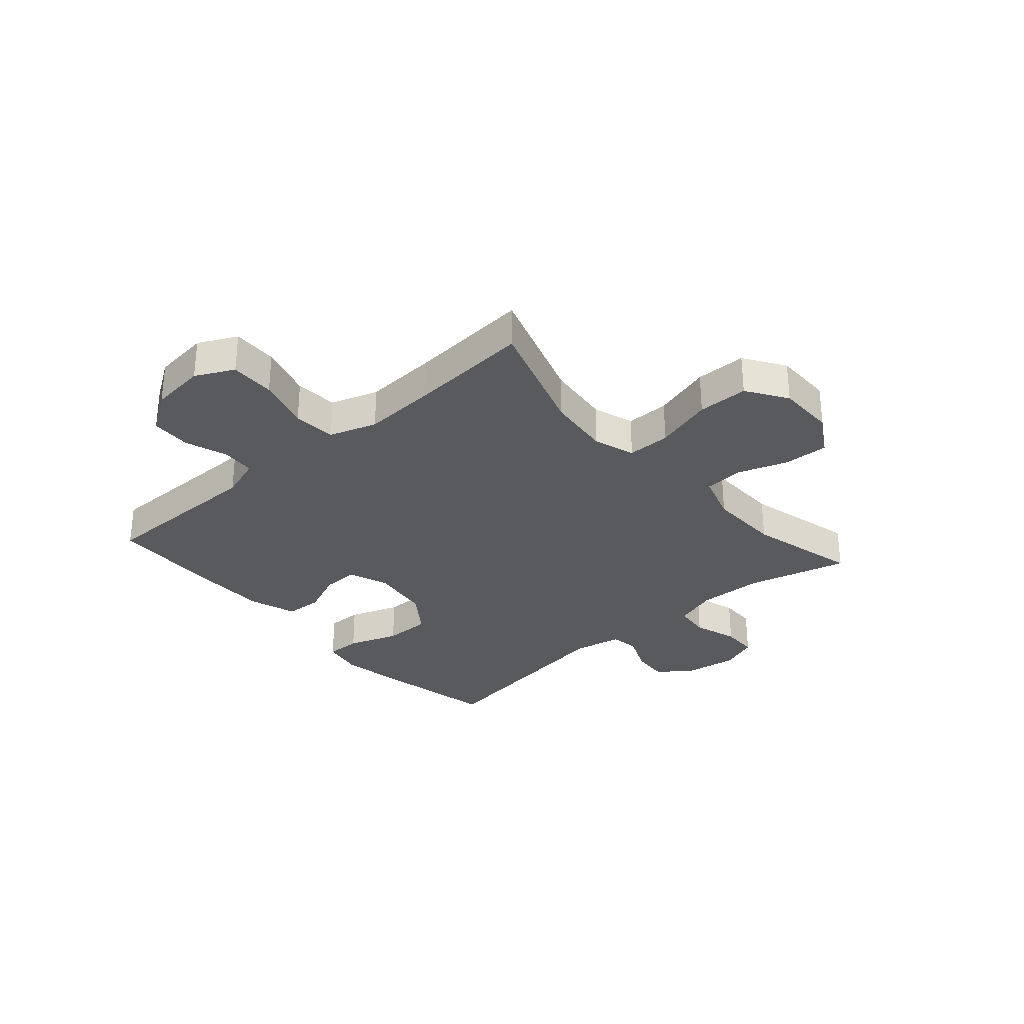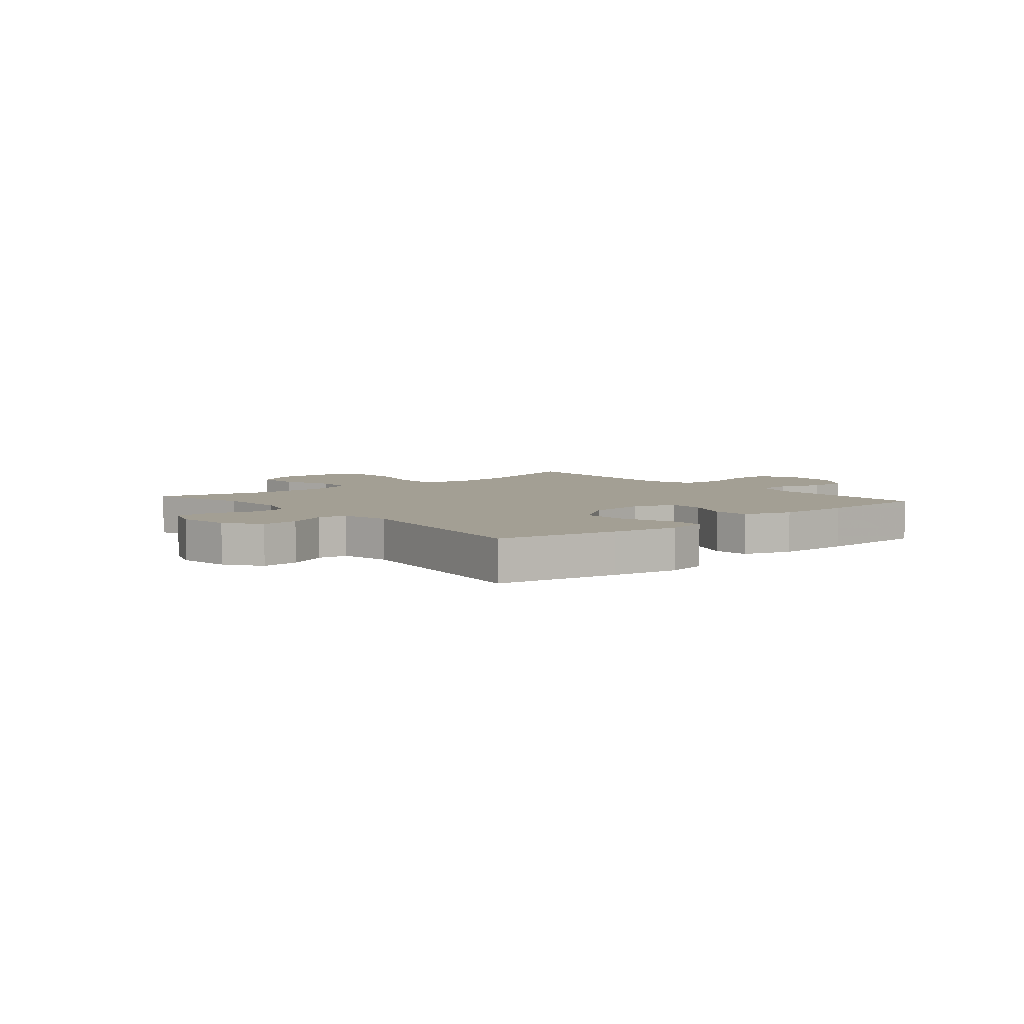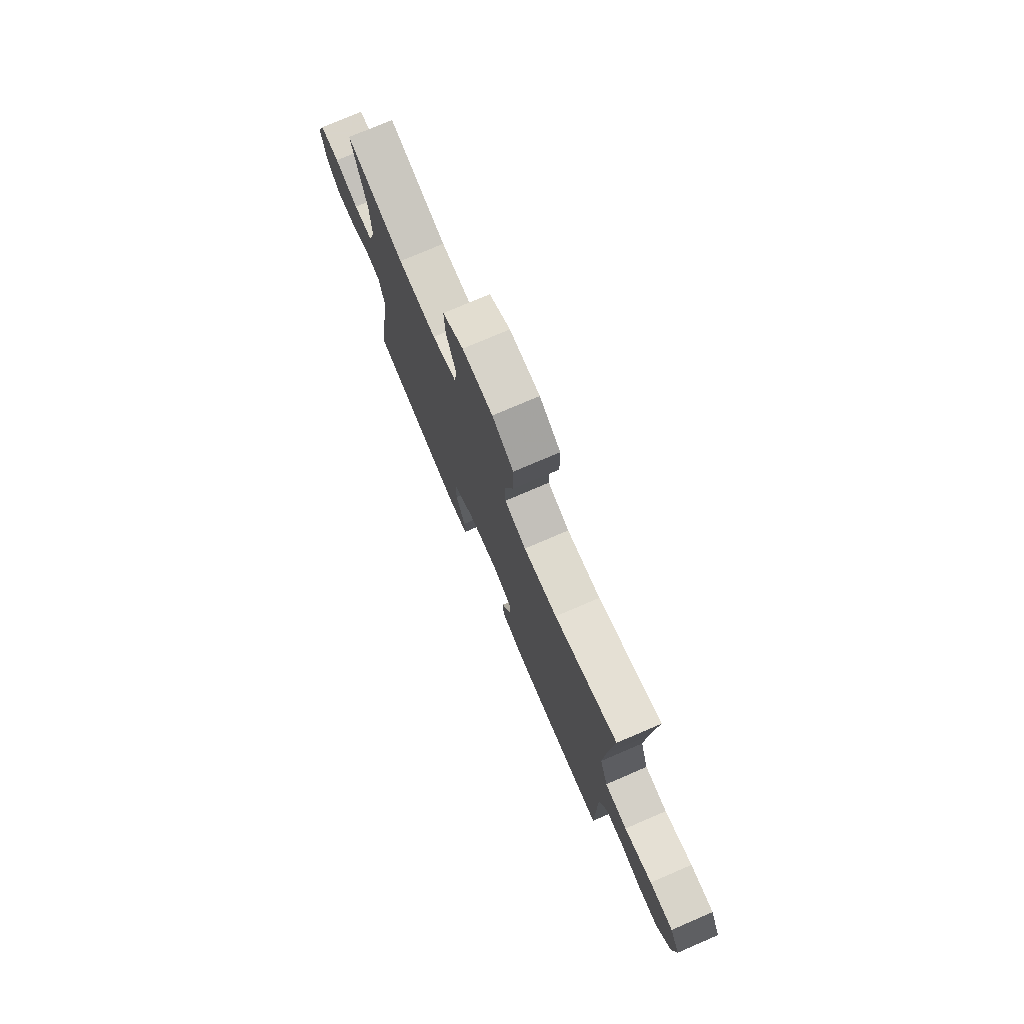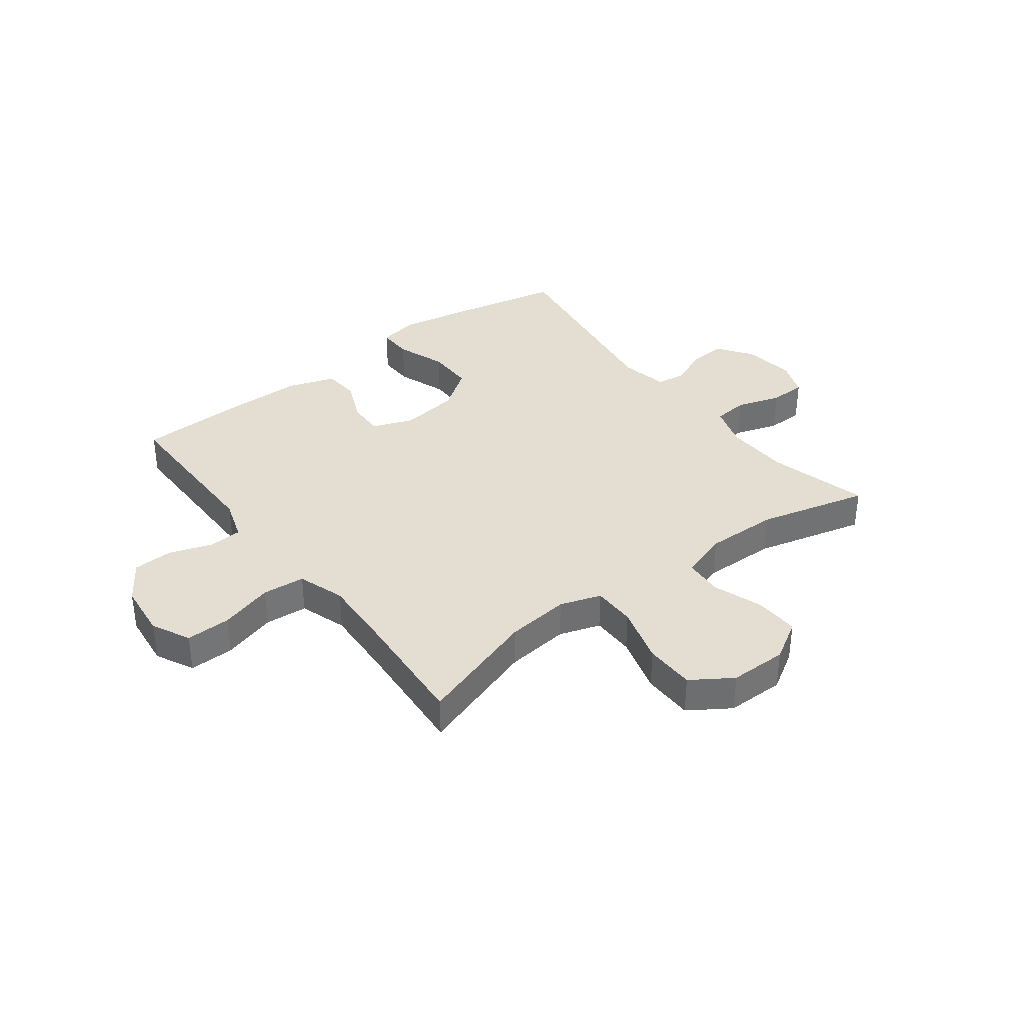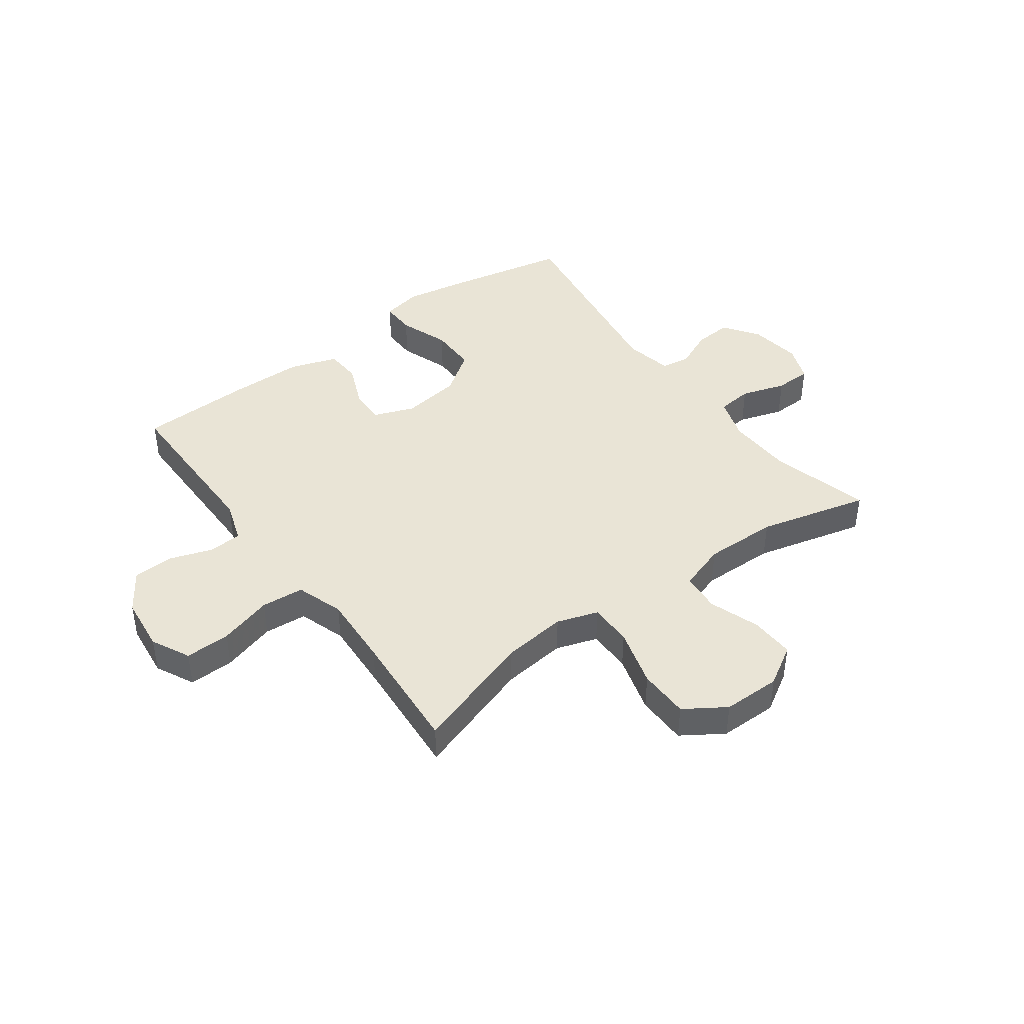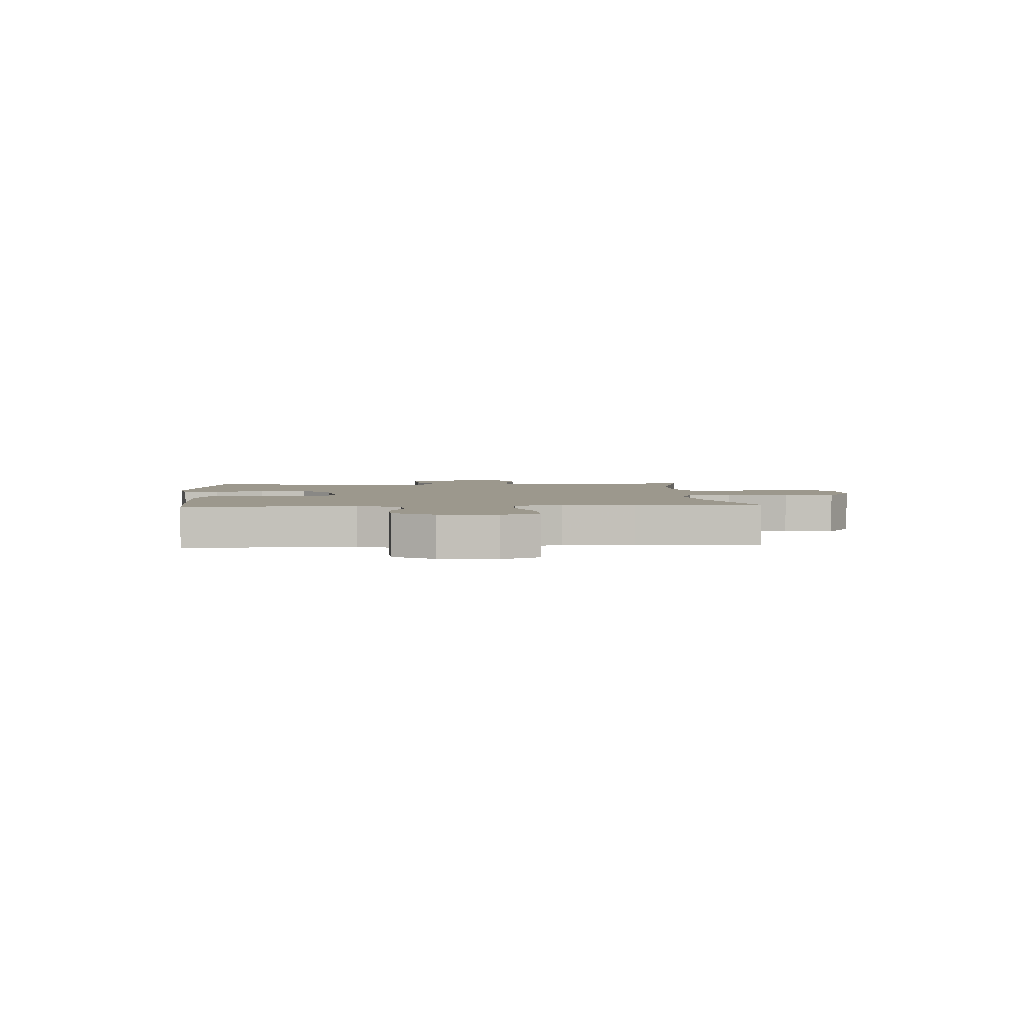
<metadata>
{"format":"obj","ext":"obj","renderer":"f3d","projection":"perspective","resolution":1024,"background":"white","views":[{"elev":-30.9,"azim":-48.7,"up":"+Y"},{"elev":5.4,"azim":139.4,"up":"+Y"},{"elev":76.3,"azim":-113.2,"up":"+Z"},{"elev":36.0,"azim":-37.1,"up":"+Y"},{"elev":42.5,"azim":-36.2,"up":"+Y"},{"elev":3.0,"azim":-94.0,"up":"+Y"}]}
</metadata>
<code>
v -0.5 0.07 0.5
v -0.286 0.07 0.429
v -0.172 0.07 0.416
v -0.099 0.07 0.44
v -0.099 0.07 0.517
v -0.129 0.07 0.621
v -0.128 0.07 0.711
v -0.056 0.07 0.758
v 0.047 0.07 0.758
v 0.118 0.07 0.715
v 0.115 0.07 0.636
v 0.084 0.07 0.547
v 0.089 0.07 0.477
v 0.174 0.07 0.449
v 0.304 0.07 0.451
v 0.5 0.07 0.5
v 0.453 0.07 0.321
v 0.449 0.07 0.205
v 0.474 0.07 0.128
v 0.537 0.07 0.121
v 0.616 0.07 0.146
v 0.681 0.07 0.144
v 0.706 0.07 0.078
v 0.693 0.07 -0.014
v 0.649 0.07 -0.076
v 0.583 0.07 -0.071
v 0.513 0.07 -0.04
v 0.462 0.07 -0.048
v 0.445 0.07 -0.134
v 0.5 0.07 -0.5
v 0.289 0.07 -0.542
v 0.174 0.07 -0.562
v 0.102 0.07 -0.548
v 0.103 0.07 -0.486
v 0.135 0.07 -0.397
v 0.135 0.07 -0.313
v 0.061 0.07 -0.26
v -0.044 0.07 -0.245
v -0.116 0.07 -0.272
v -0.114 0.07 -0.336
v -0.081 0.07 -0.414
v -0.085 0.07 -0.478
v -0.169 0.07 -0.506
v -0.299 0.07 -0.507
v -0.5 0.07 -0.5
v -0.5 0.07 -0.314
v -0.5 0.07 -0.2
v -0.525 0.07 -0.125
v -0.584 0.07 -0.121
v -0.661 0.07 -0.147
v -0.732 0.07 -0.144
v -0.779 0.07 -0.073
v -0.79 0.07 0.026
v -0.756 0.07 0.094
v -0.676 0.07 0.092
v -0.581 0.07 0.064
v -0.505 0.07 0.07
v -0.477 0.07 0.154
v -0.484 0.07 0.282
v -0.5 0 0.5
v -0.286 0 0.429
v -0.172 0 0.416
v -0.099 0 0.44
v -0.099 0 0.517
v -0.129 0 0.621
v -0.128 0 0.711
v -0.056 0 0.758
v 0.047 0 0.758
v 0.118 0 0.715
v 0.115 0 0.636
v 0.084 0 0.547
v 0.089 0 0.477
v 0.174 0 0.449
v 0.304 0 0.451
v 0.5 0 0.5
v 0.453 0 0.321
v 0.449 0 0.205
v 0.474 0 0.128
v 0.537 0 0.121
v 0.616 0 0.146
v 0.681 0 0.144
v 0.706 0 0.078
v 0.693 0 -0.014
v 0.649 0 -0.076
v 0.583 0 -0.071
v 0.513 0 -0.04
v 0.462 0 -0.048
v 0.445 0 -0.134
v 0.5 0 -0.5
v 0.289 0 -0.542
v 0.174 0 -0.562
v 0.102 0 -0.548
v 0.103 0 -0.486
v 0.135 0 -0.397
v 0.135 0 -0.313
v 0.061 0 -0.26
v -0.044 0 -0.245
v -0.116 0 -0.272
v -0.114 0 -0.336
v -0.081 0 -0.414
v -0.085 0 -0.478
v -0.169 0 -0.506
v -0.299 0 -0.507
v -0.5 0 -0.5
v -0.5 0 -0.314
v -0.5 0 -0.2
v -0.525 0 -0.125
v -0.584 0 -0.121
v -0.661 0 -0.147
v -0.732 0 -0.144
v -0.779 0 -0.073
v -0.79 0 0.026
v -0.756 0 0.094
v -0.676 0 0.092
v -0.581 0 0.064
v -0.505 0 0.07
v -0.477 0 0.154
v -0.484 0 0.282
f 54 55 56
f 53 54 56
f 52 53 56
f 51 52 56
f 50 51 56
f 49 50 56
f 48 49 56 57
f 47 48 57 58
f 44 45 46
f 43 44 46
f 42 43 46
f 41 42 46
f 40 41 46
f 46 47 58
f 40 46 58
f 39 40 58
f 33 34 35
f 32 33 35
f 31 32 35
f 30 31 35
f 29 30 35
f 28 29 35 36
f 25 26 27
f 24 25 27
f 23 24 27
f 22 23 27
f 21 22 27
f 20 21 27
f 19 20 27 28
f 28 36 37
f 19 28 37
f 18 19 37
f 15 16 17
f 18 37 38
f 17 18 38
f 15 17 38
f 14 15 38
f 10 11 12
f 9 10 12
f 8 9 12
f 7 8 12
f 6 7 12
f 5 6 12
f 4 5 12 13
f 59 1 2
f 59 2 3
f 39 58 59
f 38 39 59
f 14 38 59
f 13 14 59
f 4 13 59
f 3 4 59
f 115 114 113
f 115 113 112
f 115 112 111
f 115 111 110
f 115 110 109
f 115 109 108
f 116 115 108 107
f 117 116 107 106
f 105 104 103
f 105 103 102
f 105 102 101
f 105 101 100
f 105 100 99
f 117 106 105
f 117 105 99
f 117 99 98
f 94 93 92
f 94 92 91
f 94 91 90
f 94 90 89
f 94 89 88
f 95 94 88 87
f 86 85 84
f 86 84 83
f 86 83 82
f 86 82 81
f 86 81 80
f 86 80 79
f 87 86 79 78
f 96 95 87
f 96 87 78
f 96 78 77
f 76 75 74
f 97 96 77
f 97 77 76
f 97 76 74
f 97 74 73
f 71 70 69
f 71 69 68
f 71 68 67
f 71 67 66
f 71 66 65
f 71 65 64
f 72 71 64 63
f 61 60 118
f 62 61 118
f 118 117 98
f 118 98 97
f 118 97 73
f 118 73 72
f 118 72 63
f 118 63 62
f 1 60 61 2
f 2 61 62 3
f 3 62 63 4
f 4 63 64 5
f 5 64 65 6
f 6 65 66 7
f 7 66 67 8
f 8 67 68 9
f 9 68 69 10
f 10 69 70 11
f 11 70 71 12
f 12 71 72 13
f 13 72 73 14
f 14 73 74 15
f 15 74 75 16
f 16 75 76 17
f 17 76 77 18
f 18 77 78 19
f 19 78 79 20
f 20 79 80 21
f 21 80 81 22
f 22 81 82 23
f 23 82 83 24
f 24 83 84 25
f 25 84 85 26
f 26 85 86 27
f 27 86 87 28
f 28 87 88 29
f 29 88 89 30
f 30 89 90 31
f 31 90 91 32
f 32 91 92 33
f 33 92 93 34
f 34 93 94 35
f 35 94 95 36
f 36 95 96 37
f 37 96 97 38
f 38 97 98 39
f 39 98 99 40
f 40 99 100 41
f 41 100 101 42
f 42 101 102 43
f 43 102 103 44
f 44 103 104 45
f 45 104 105 46
f 46 105 106 47
f 47 106 107 48
f 48 107 108 49
f 49 108 109 50
f 50 109 110 51
f 51 110 111 52
f 52 111 112 53
f 53 112 113 54
f 54 113 114 55
f 55 114 115 56
f 56 115 116 57
f 57 116 117 58
f 58 117 118 59
f 59 118 60 1

</code>
